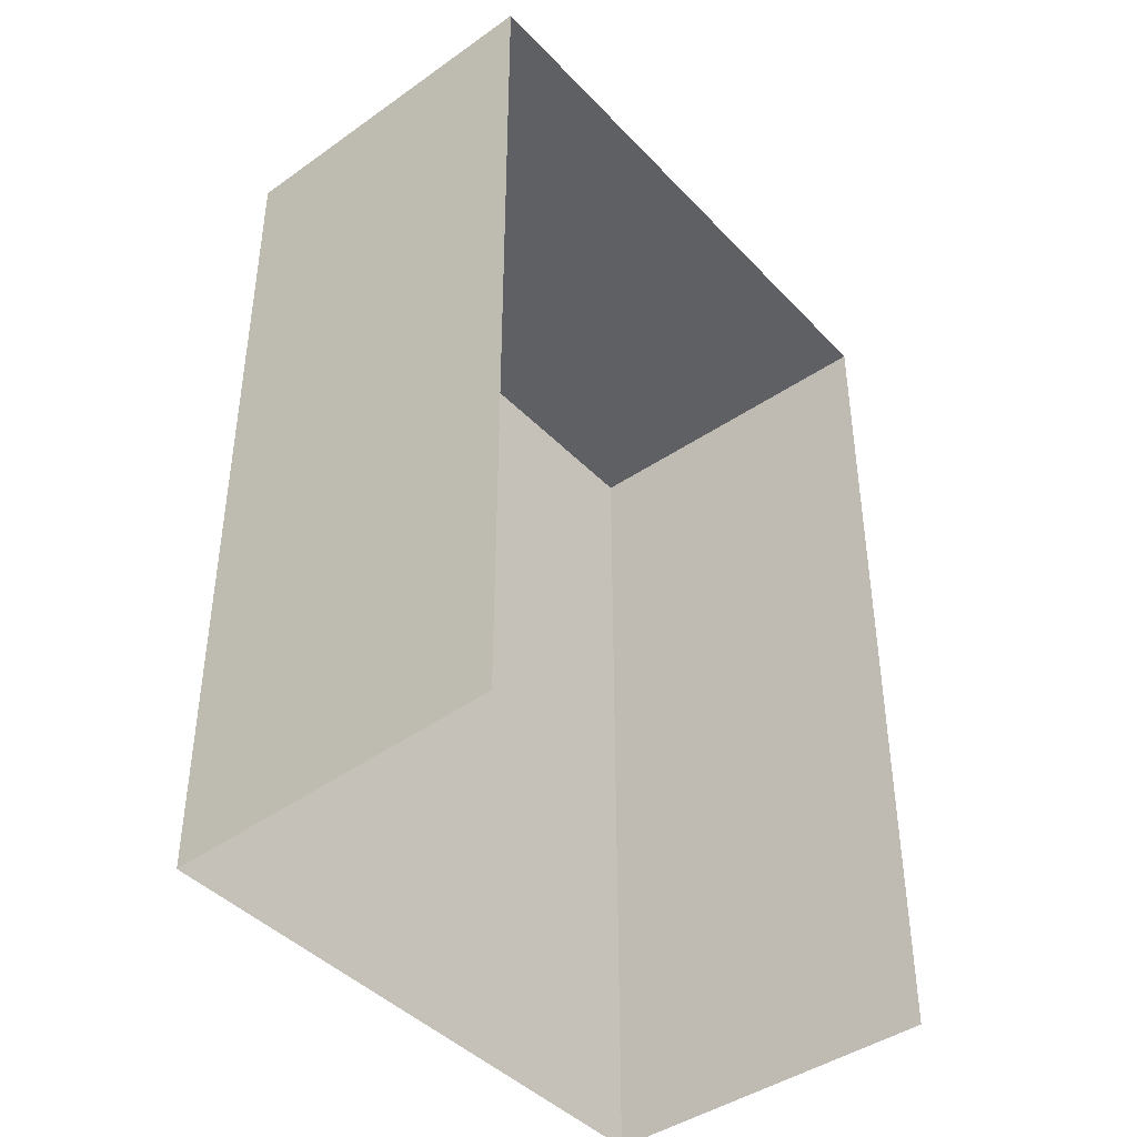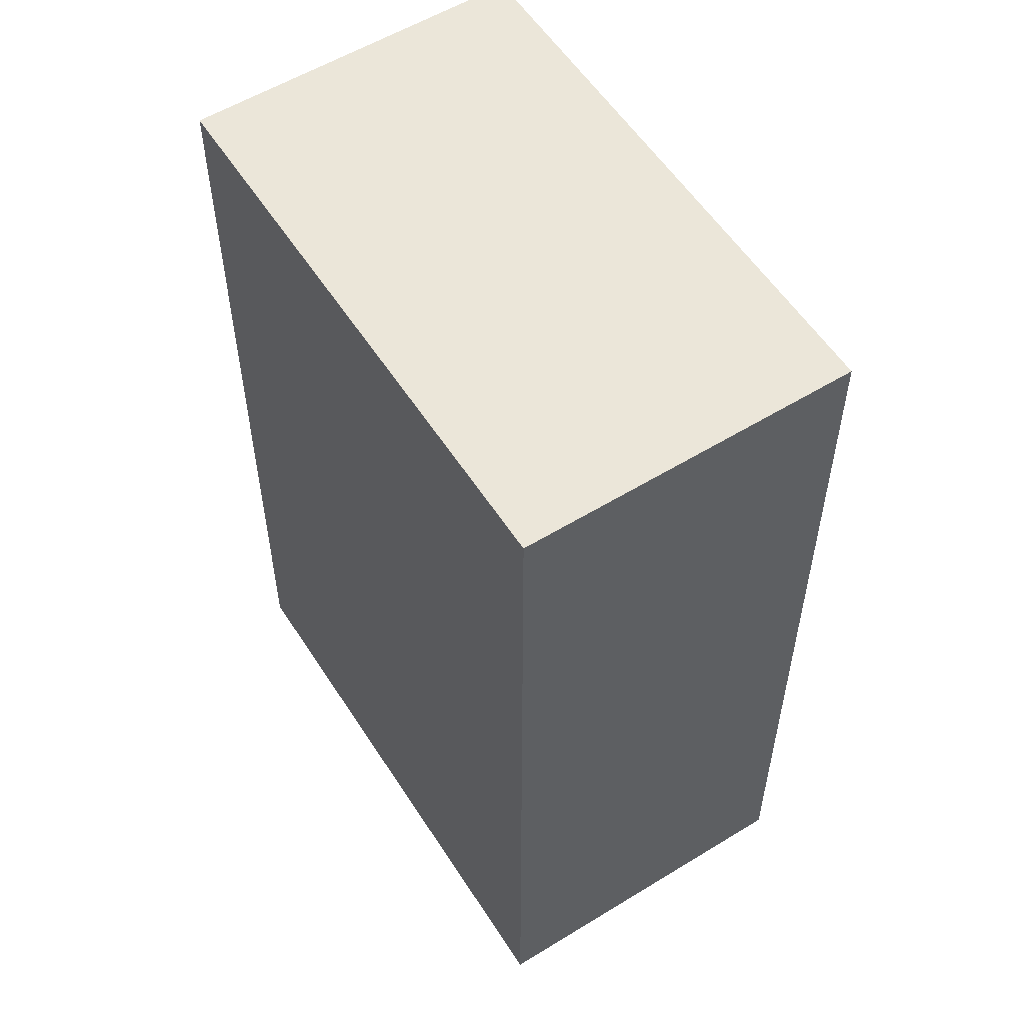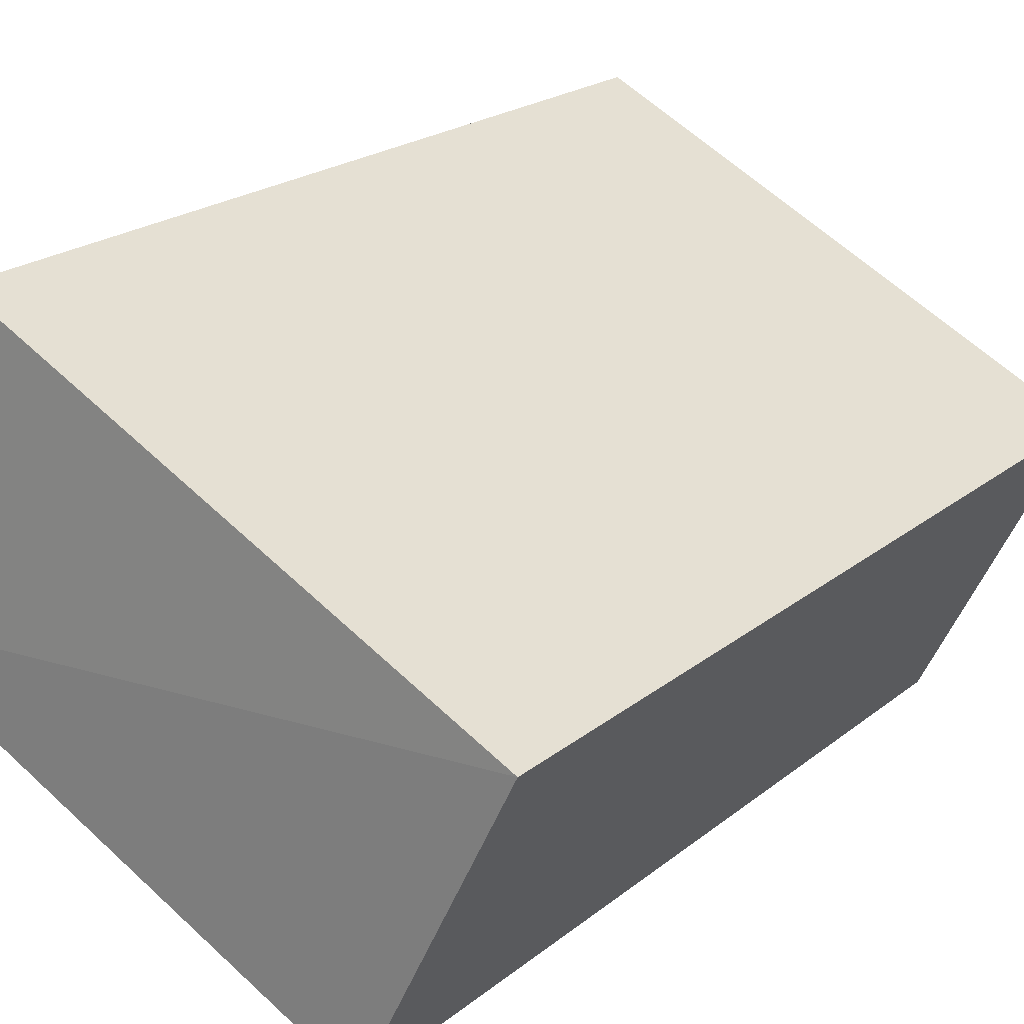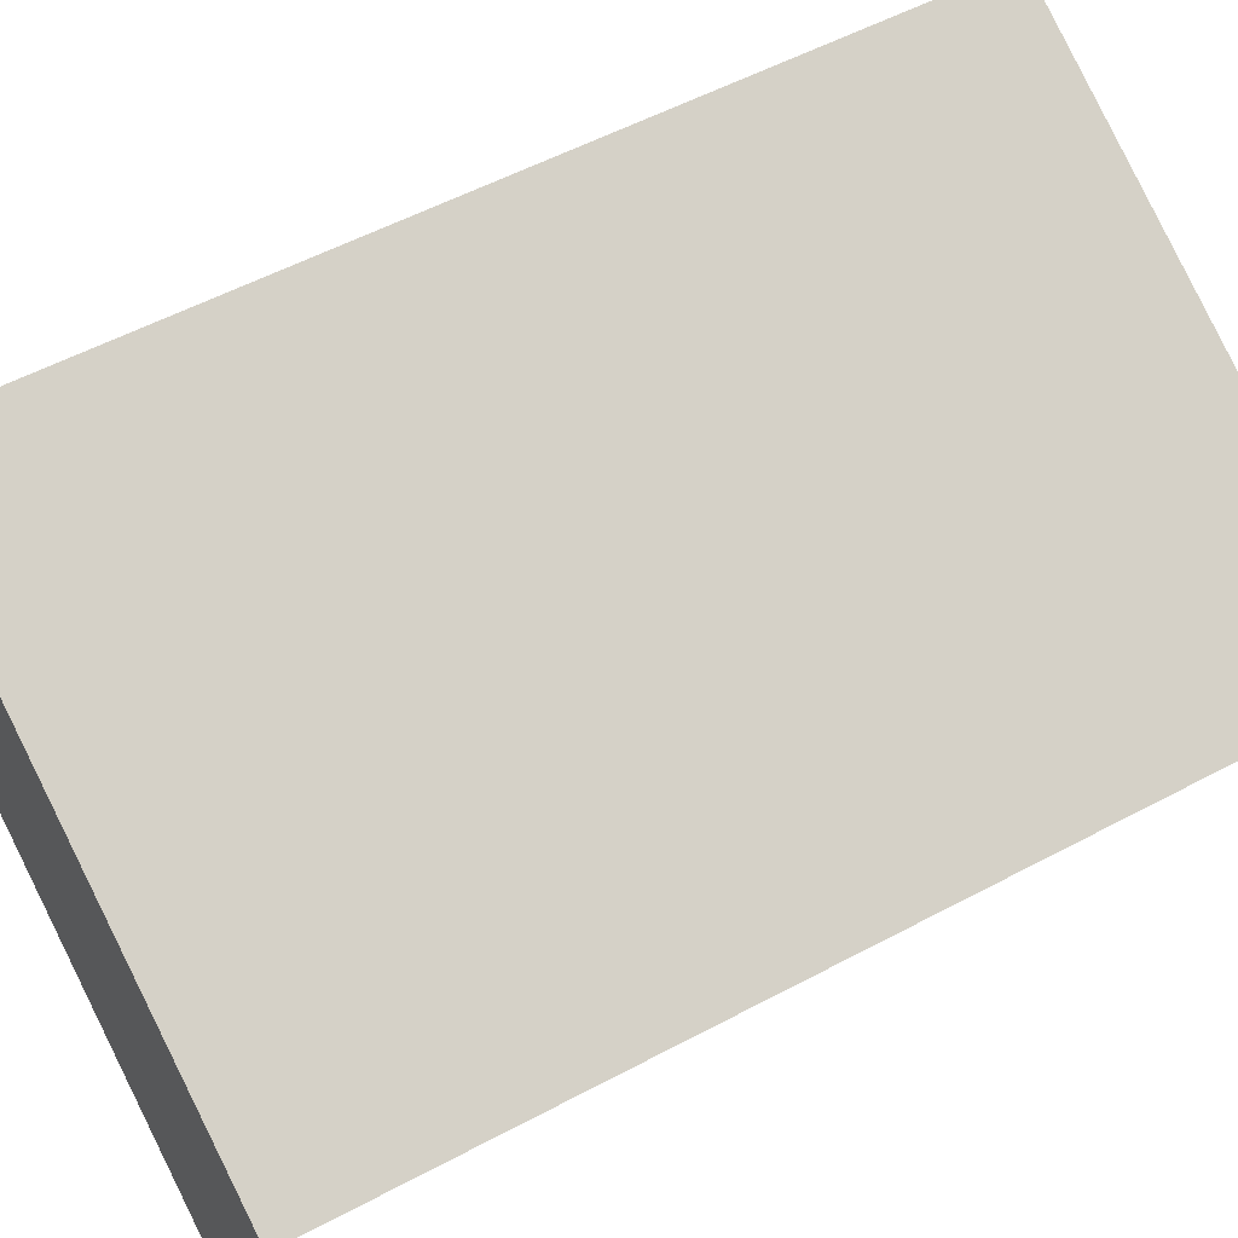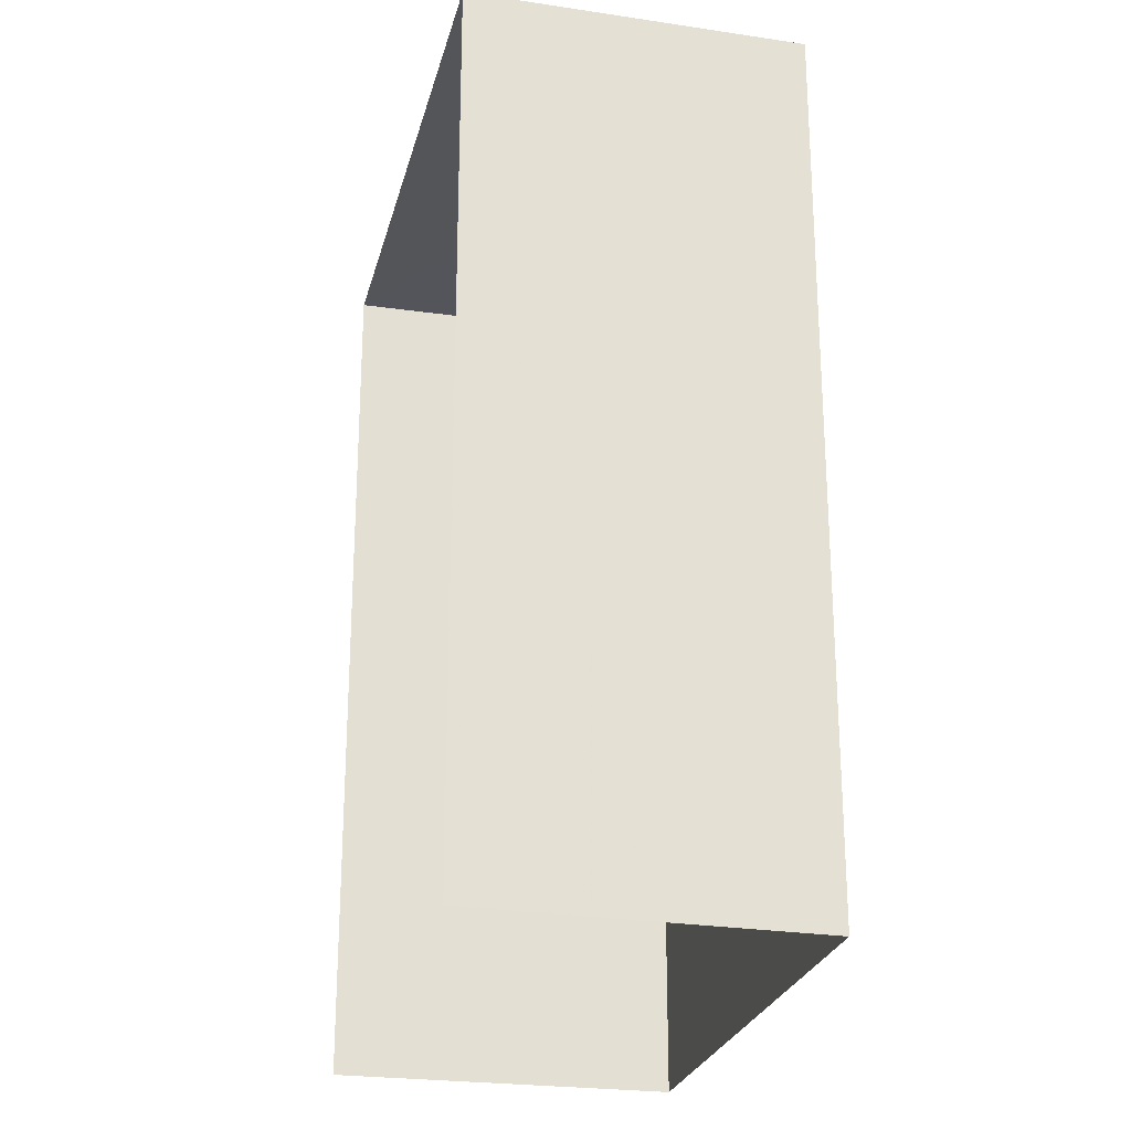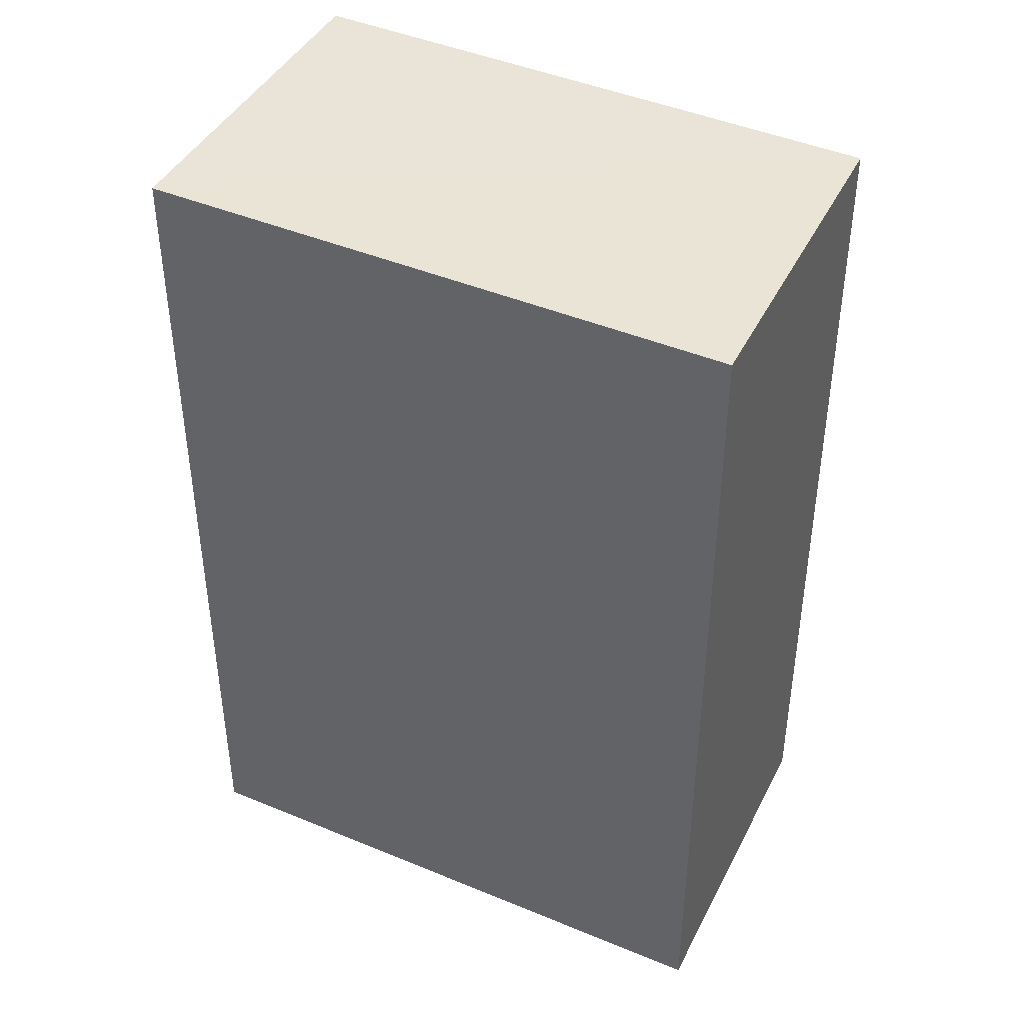
<metadata>
{"format":"obj","ext":"obj","renderer":"f3d","projection":"perspective","resolution":1024,"background":"white","views":[{"elev":-43.5,"azim":-76.2,"up":"+Z"},{"elev":56.0,"azim":-148.4,"up":"+Z"},{"elev":21.6,"azim":36.2,"up":"+Y"},{"elev":55.0,"azim":60.6,"up":"+Y"},{"elev":-24.8,"azim":51.4,"up":"+Z"},{"elev":43.5,"azim":-179.6,"up":"+Z"}]}
</metadata>
<code>
v -2.239e+05 -1.269e+05 18.24
v -2.239e+05 -1.269e+05 18.24
v -2.239e+05 -1.269e+05 18.24
v -2.239e+05 -1.269e+05 18.24
v -2.239e+05 -1.269e+05 20.9
v -2.239e+05 -1.269e+05 20.9
v -2.239e+05 -1.269e+05 20.9
v -2.239e+05 -1.269e+05 20.9
f 1 2 3
f 4 1 3
f 8 3 2
f 8 7 3
f 5 6 7
f 8 5 7
f 8 2 1
f 5 8 1
f 5 1 4
f 6 5 4
f 7 4 3
f 7 6 4

</code>
